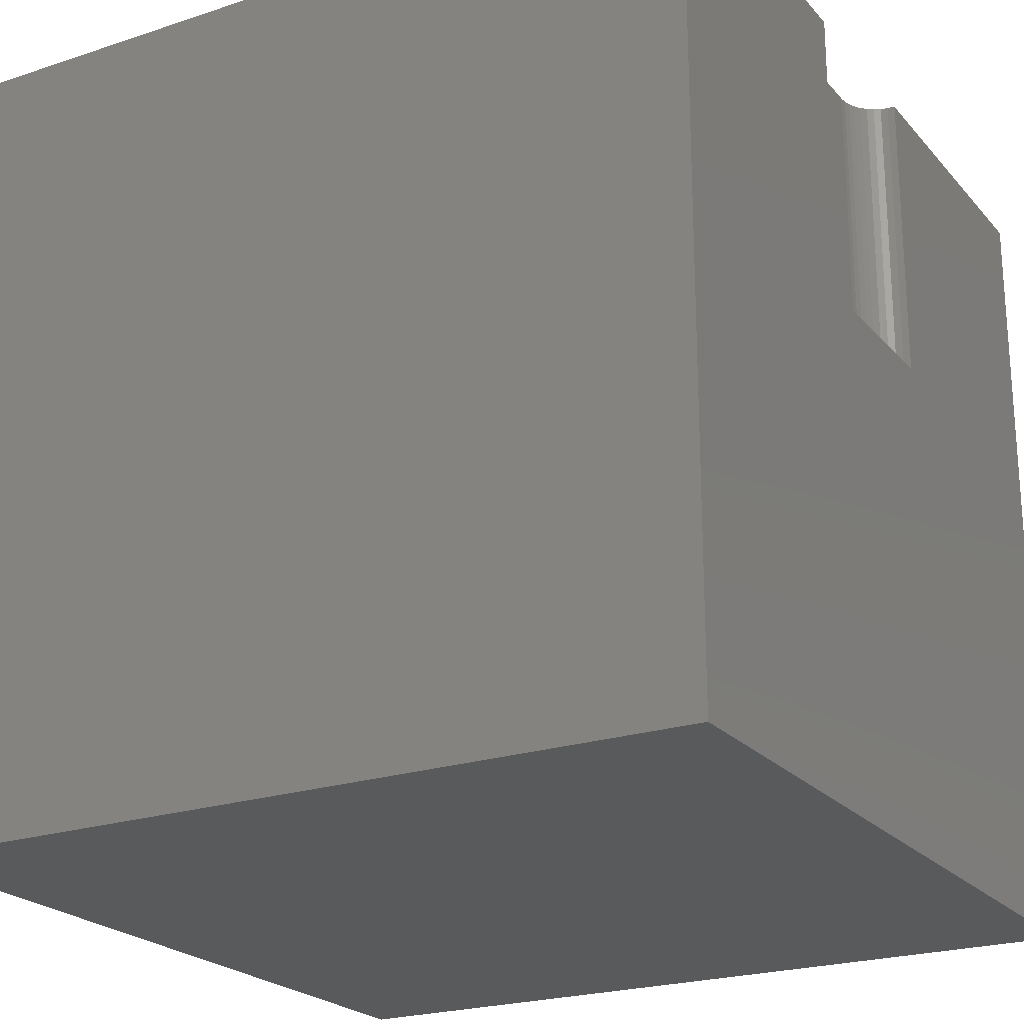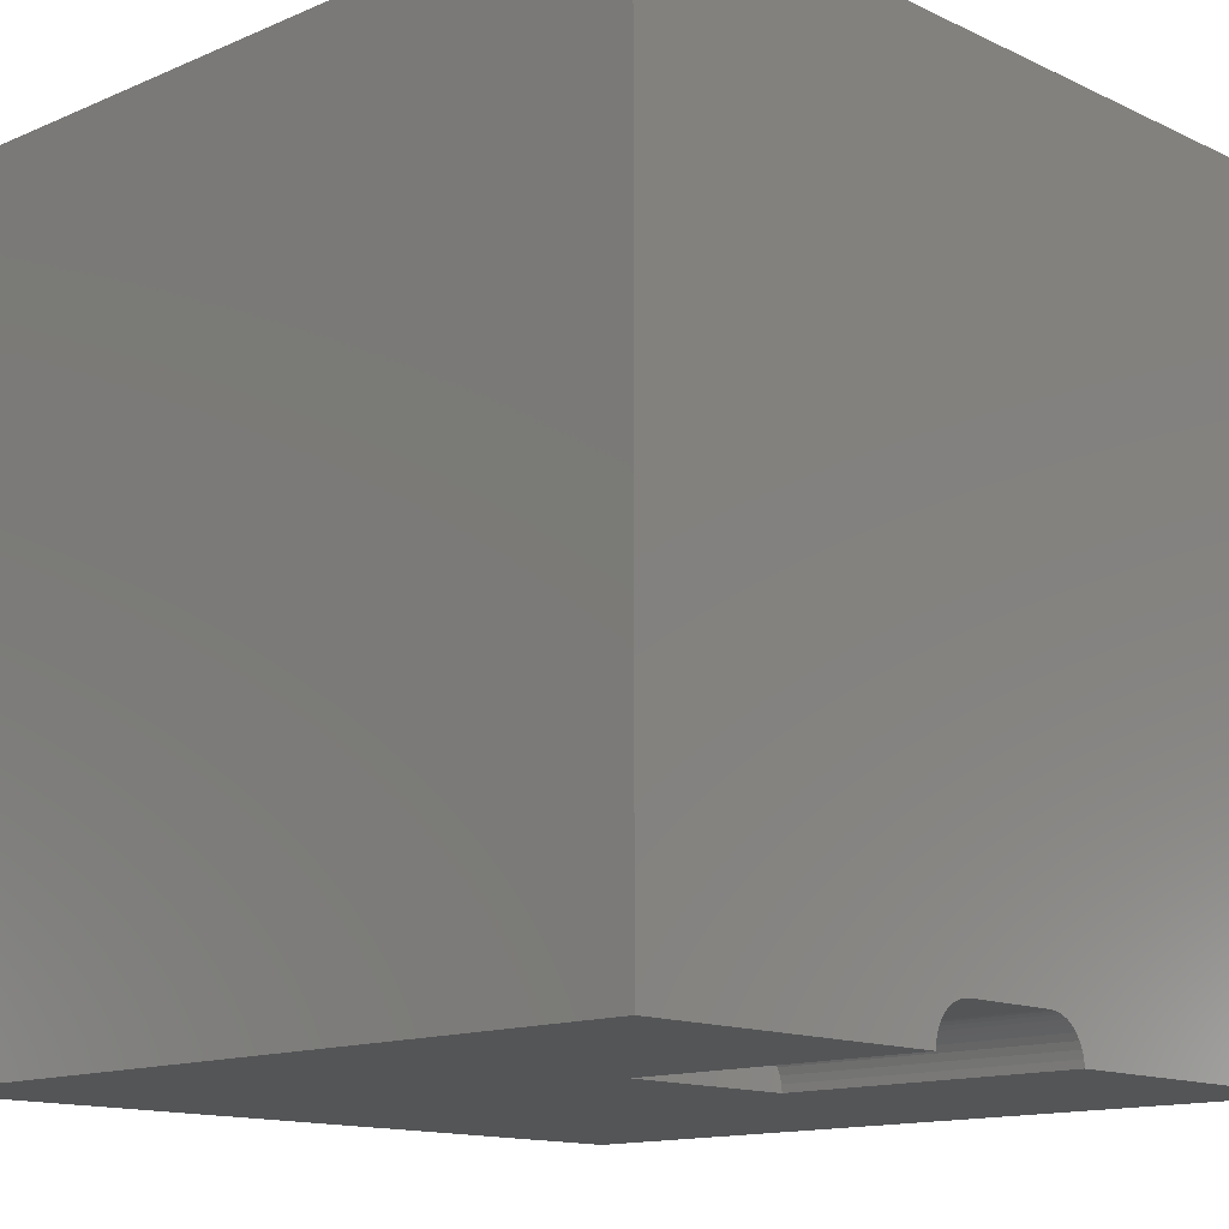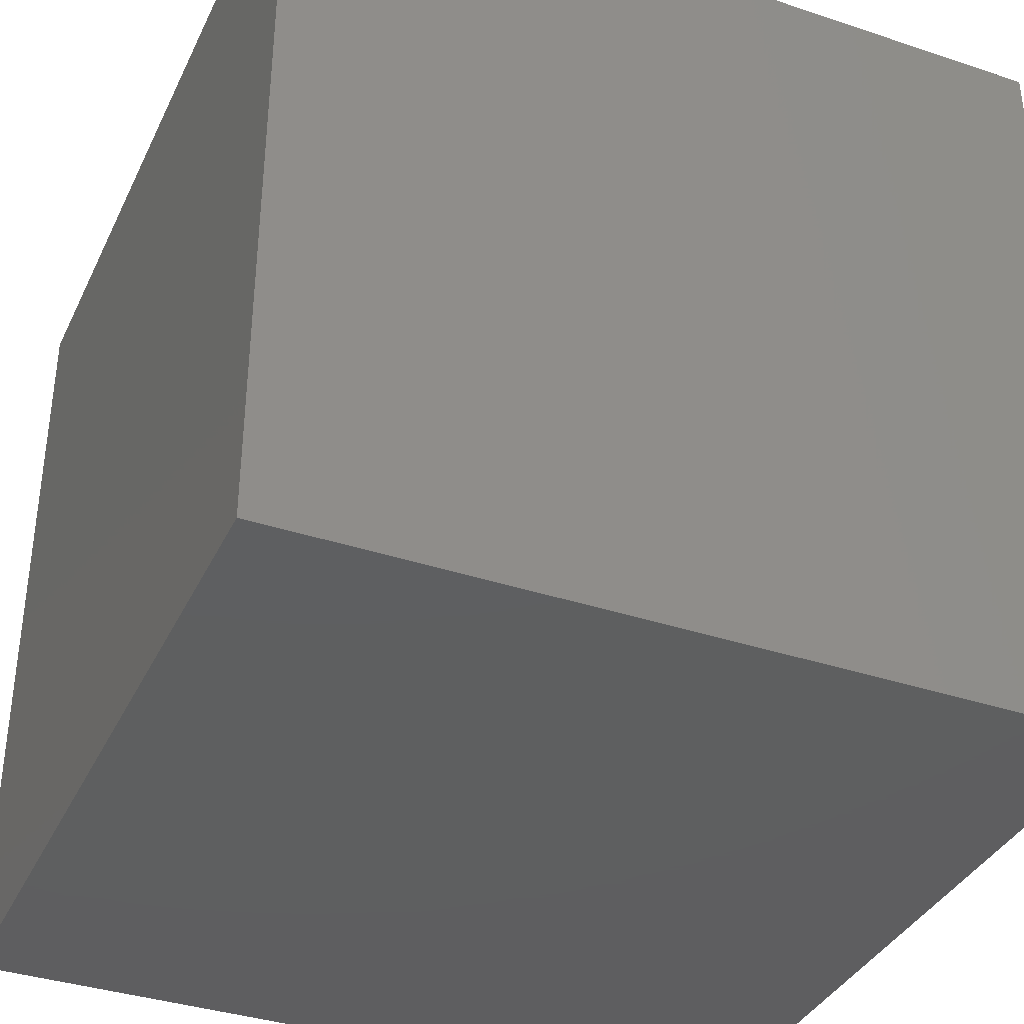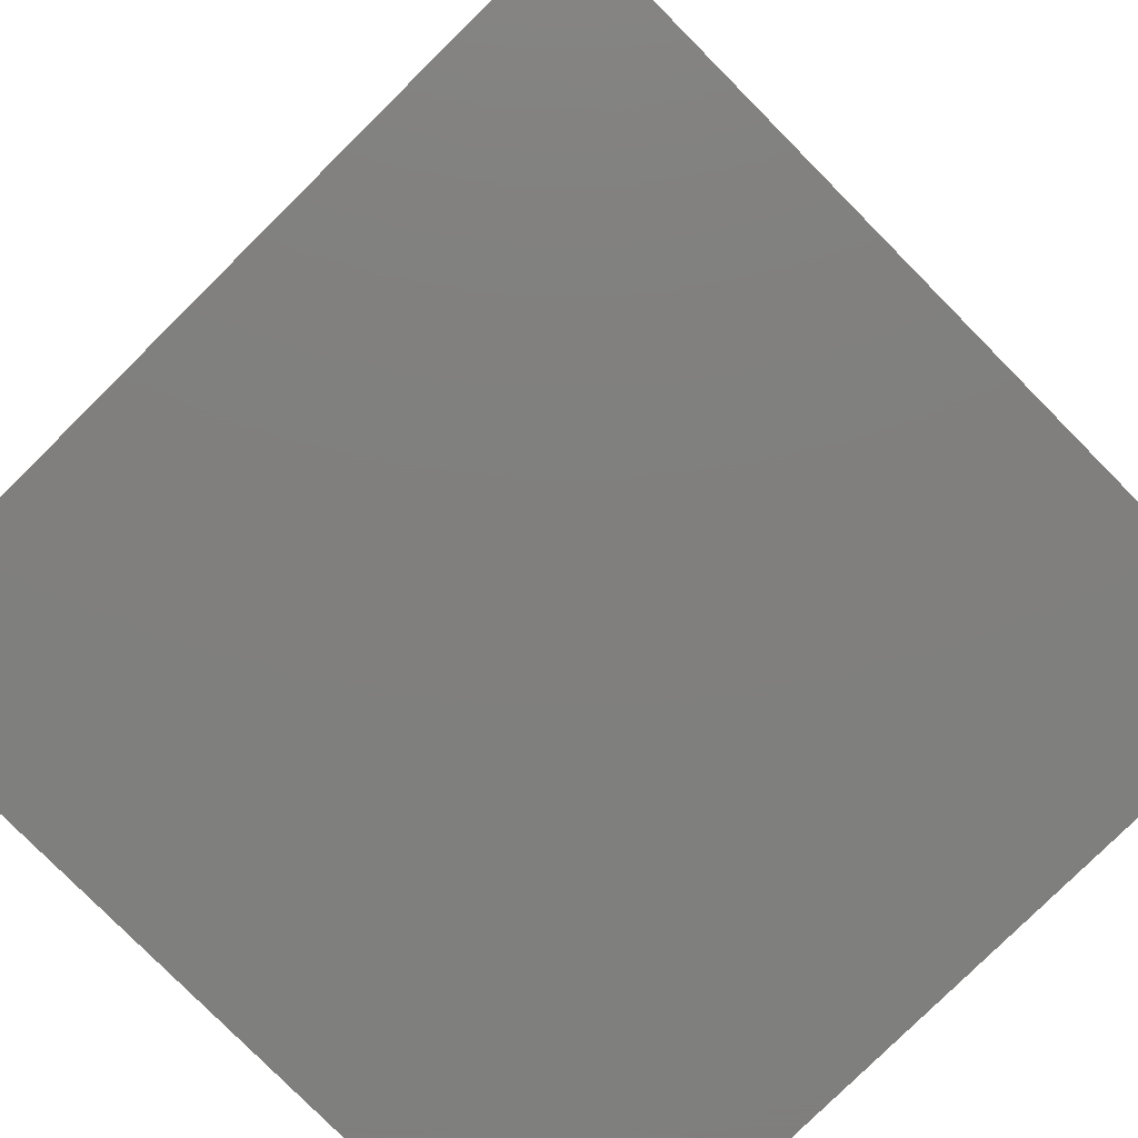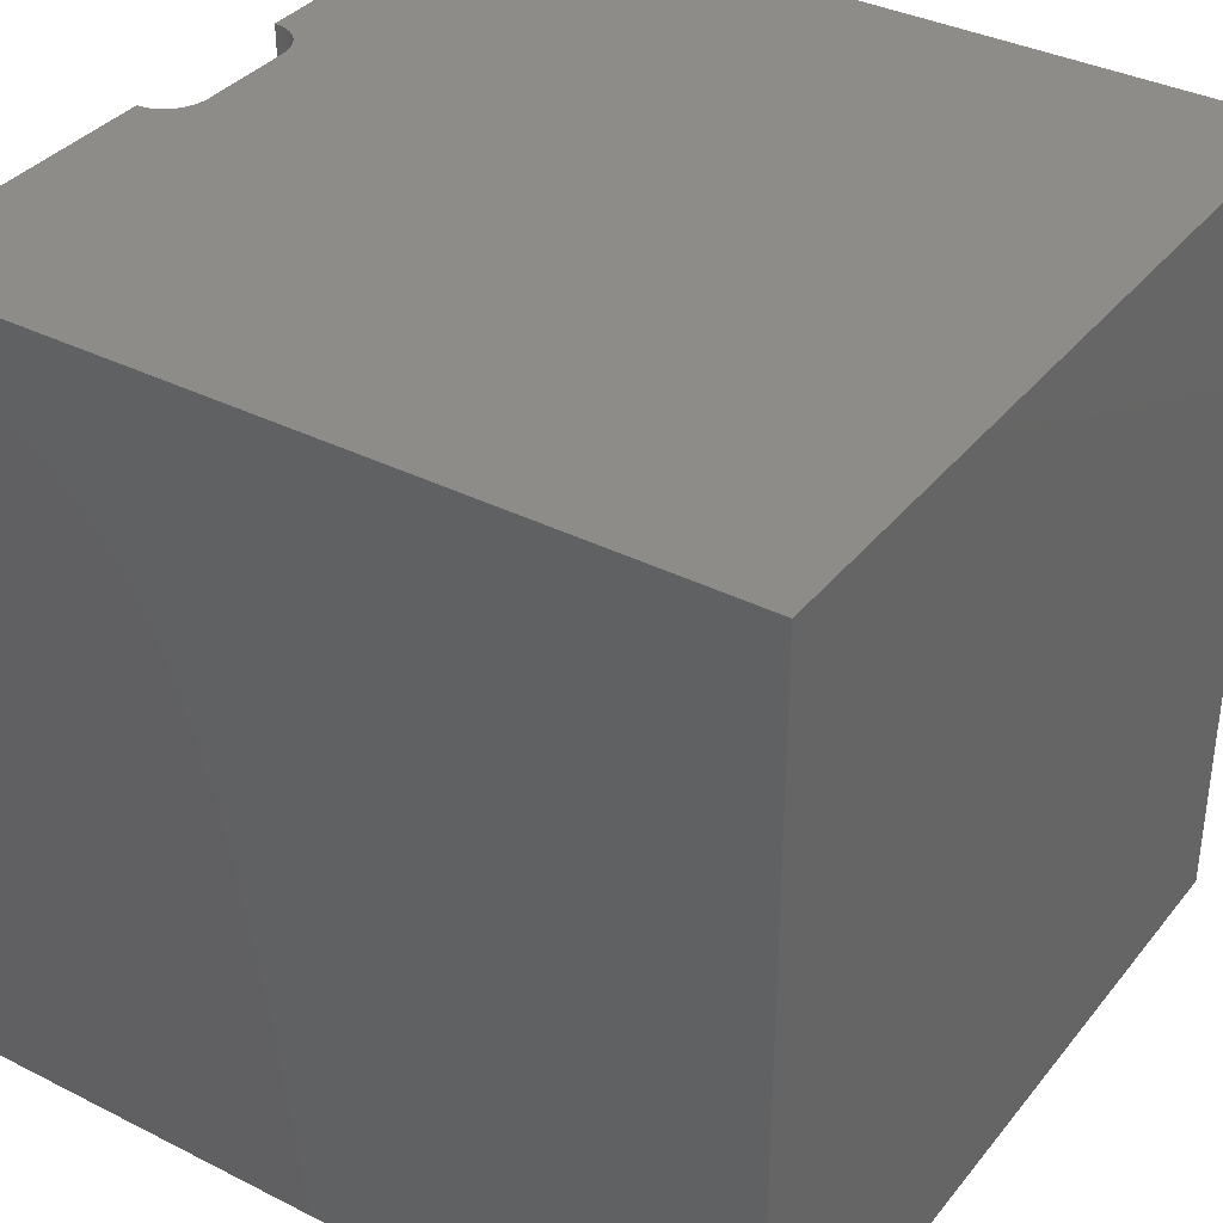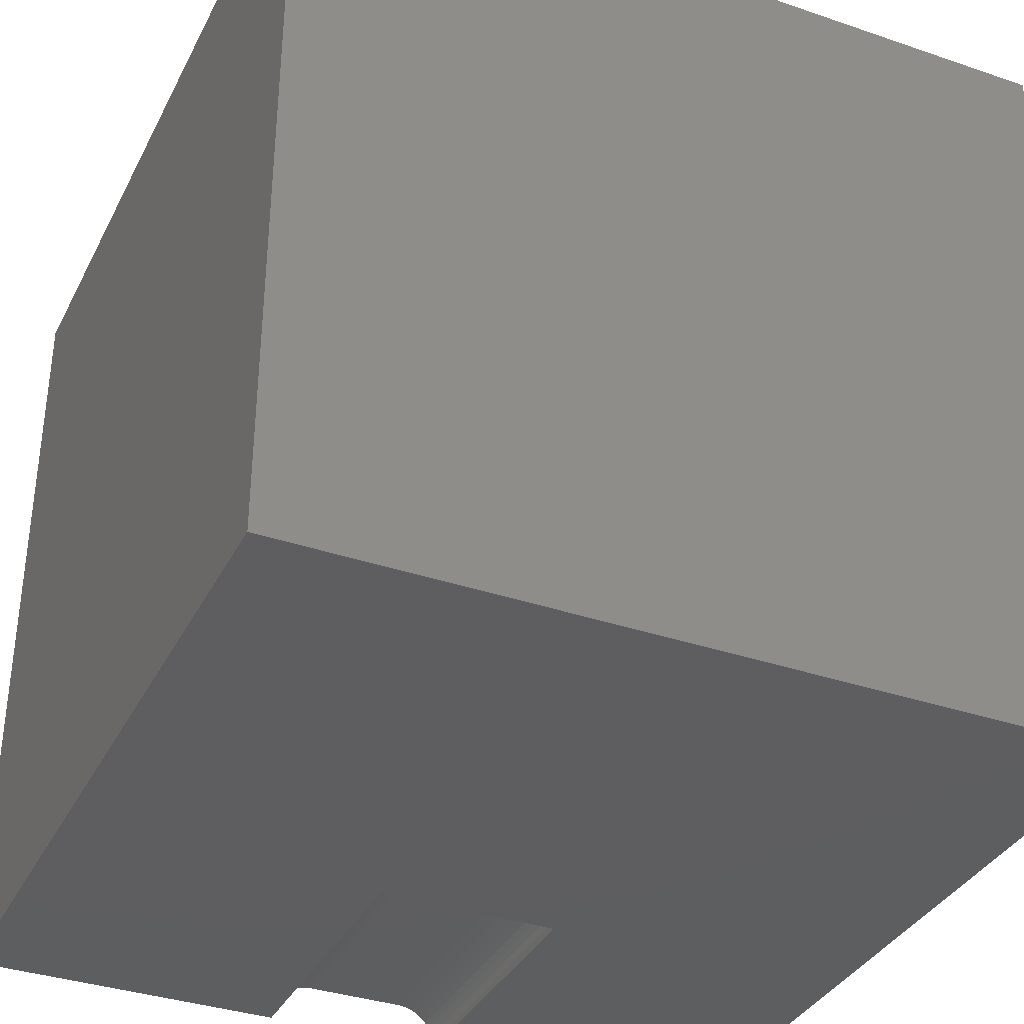
<metadata>
{"format":"stl","ext":"stl","renderer":"f3d","projection":"perspective","resolution":1024,"background":"white","views":[{"elev":-22.6,"azim":-60.3,"up":"+Z"},{"elev":-13.6,"azim":-46.3,"up":"+Y"},{"elev":-36.9,"azim":-113.3,"up":"+Z"},{"elev":-79.3,"azim":-135.3,"up":"+Z"},{"elev":36.2,"azim":123.4,"up":"+Z"},{"elev":-35.8,"azim":155.8,"up":"+Y"}]}
</metadata>
<code>
# stl→obj: 50 verts, 92 faces
v 0 10 10
v 0 10 0
v 0 0 10
v 0 0 0
v 3.879 0 10
v 3.887 0.08883 10
v 6.121 0 10
v 10 0 10
v 6.113 0.08883 10
v 6.09 0.175 10
v 3.999 0.3288 10
v 3.948 0.2558 10
v 3.91 0.175 10
v 4.062 0.3918 10
v 4.135 0.443 10
v 4.216 0.4807 10
v 5.698 0.5038 10
v 5.784 0.4807 10
v 10 10 10
v 5.865 0.443 10
v 5.938 0.3918 10
v 6.001 0.3288 10
v 6.052 0.2558 10
v 4.302 0.5038 10
v 4.391 0.5115 10
v 5.609 0.5115 10
v 10 10 0
v 10 0 0
v 3.879 0 6.274
v 6.121 0 6.274
v 4.391 0.5115 6.274
v 4.302 0.5038 6.274
v 4.216 0.4807 6.274
v 4.135 0.443 6.274
v 4.062 0.3918 6.274
v 3.999 0.3288 6.274
v 3.948 0.2558 6.274
v 3.91 0.175 6.274
v 3.887 0.08883 6.274
v 3.879 6.264e-17 10
v 3.879 6.264e-17 6.274
v 5.609 0.5115 6.274
v 6.113 0.08883 6.274
v 6.09 0.175 6.274
v 6.052 0.2558 6.274
v 6.001 0.3288 6.274
v 5.938 0.3918 6.274
v 5.865 0.443 6.274
v 5.784 0.4807 6.274
v 5.698 0.5038 6.274
f 1 2 3
f 3 2 4
f 3 5 6
f 7 8 9
f 9 8 10
f 11 1 12
f 12 1 3
f 12 3 13
f 13 3 6
f 11 14 1
f 1 14 15
f 1 15 16
f 17 18 19
f 19 18 20
f 20 21 19
f 19 21 22
f 19 22 8
f 8 22 23
f 8 23 10
f 16 24 1
f 1 24 25
f 1 25 19
f 19 25 26
f 19 26 17
f 27 19 28
f 28 19 8
f 2 27 4
f 4 27 28
f 19 27 1
f 1 27 2
f 5 3 29
f 29 3 4
f 29 4 30
f 30 4 28
f 30 28 7
f 7 28 8
f 31 25 24
f 31 24 32
f 32 24 16
f 32 16 33
f 33 16 15
f 33 15 34
f 34 15 14
f 34 14 35
f 35 14 11
f 35 11 36
f 36 11 12
f 36 12 37
f 37 12 13
f 37 13 38
f 38 13 6
f 38 6 39
f 39 6 40
f 39 40 41
f 31 42 25
f 25 42 26
f 30 7 9
f 30 9 43
f 43 9 10
f 43 10 44
f 44 10 23
f 44 23 45
f 45 23 22
f 45 22 46
f 46 22 21
f 46 21 47
f 47 21 20
f 47 20 48
f 48 20 18
f 48 18 49
f 49 18 17
f 49 17 50
f 50 17 26
f 50 26 42
f 47 48 49
f 43 44 42
f 42 44 45
f 42 45 50
f 38 39 31
f 31 39 29
f 31 29 42
f 42 29 30
f 42 30 43
f 50 45 49
f 49 45 46
f 49 46 47
f 38 31 37
f 37 31 32
f 37 32 33
f 33 34 37
f 37 34 35
f 37 35 36

</code>
